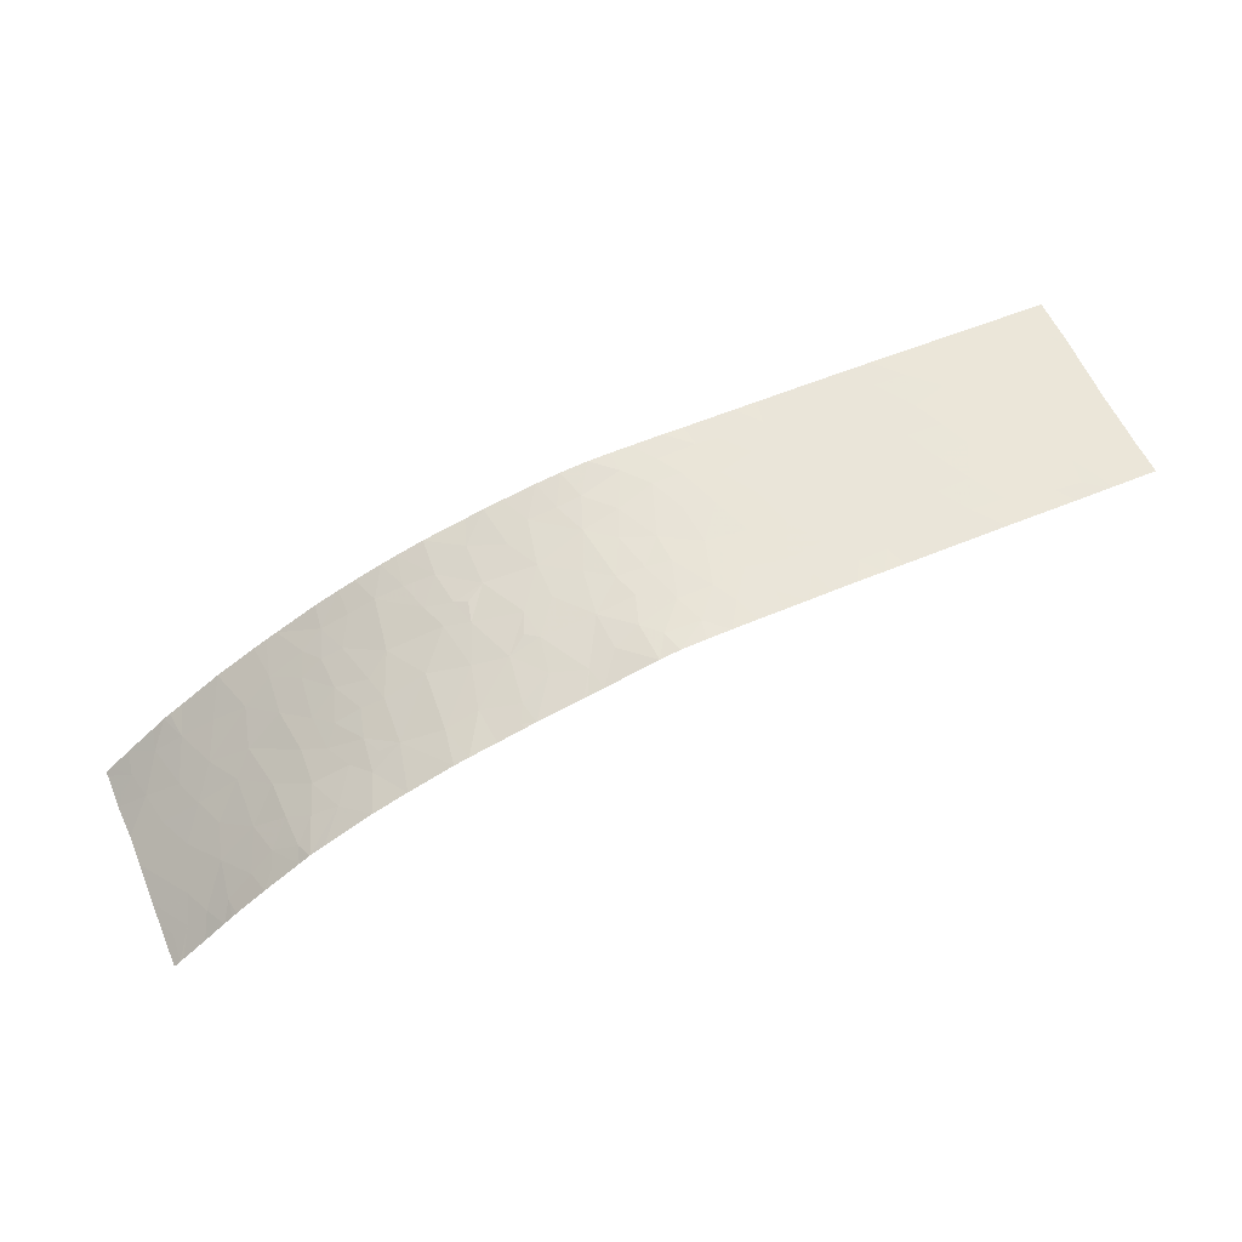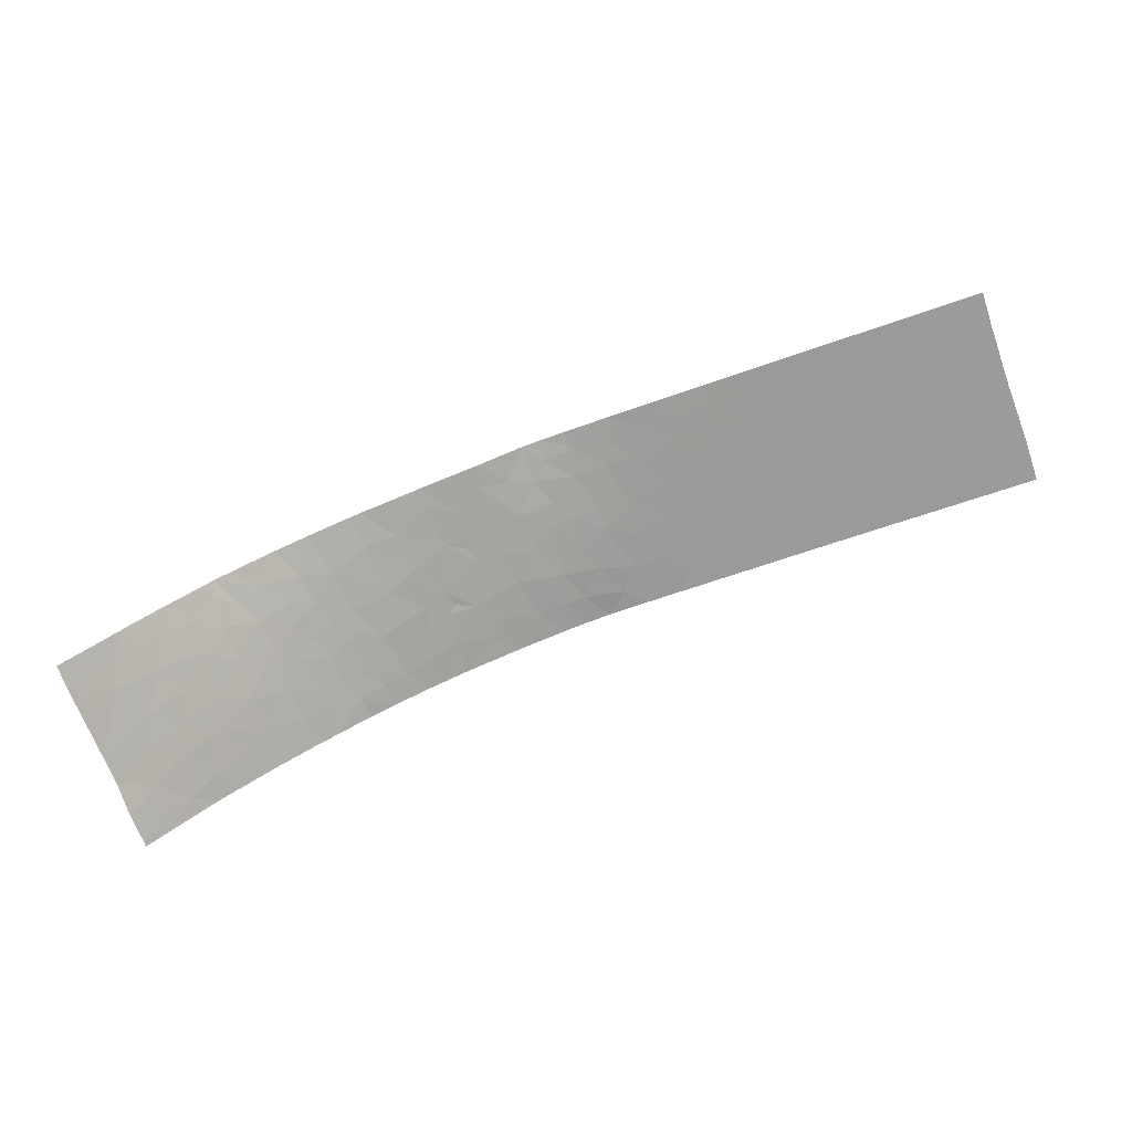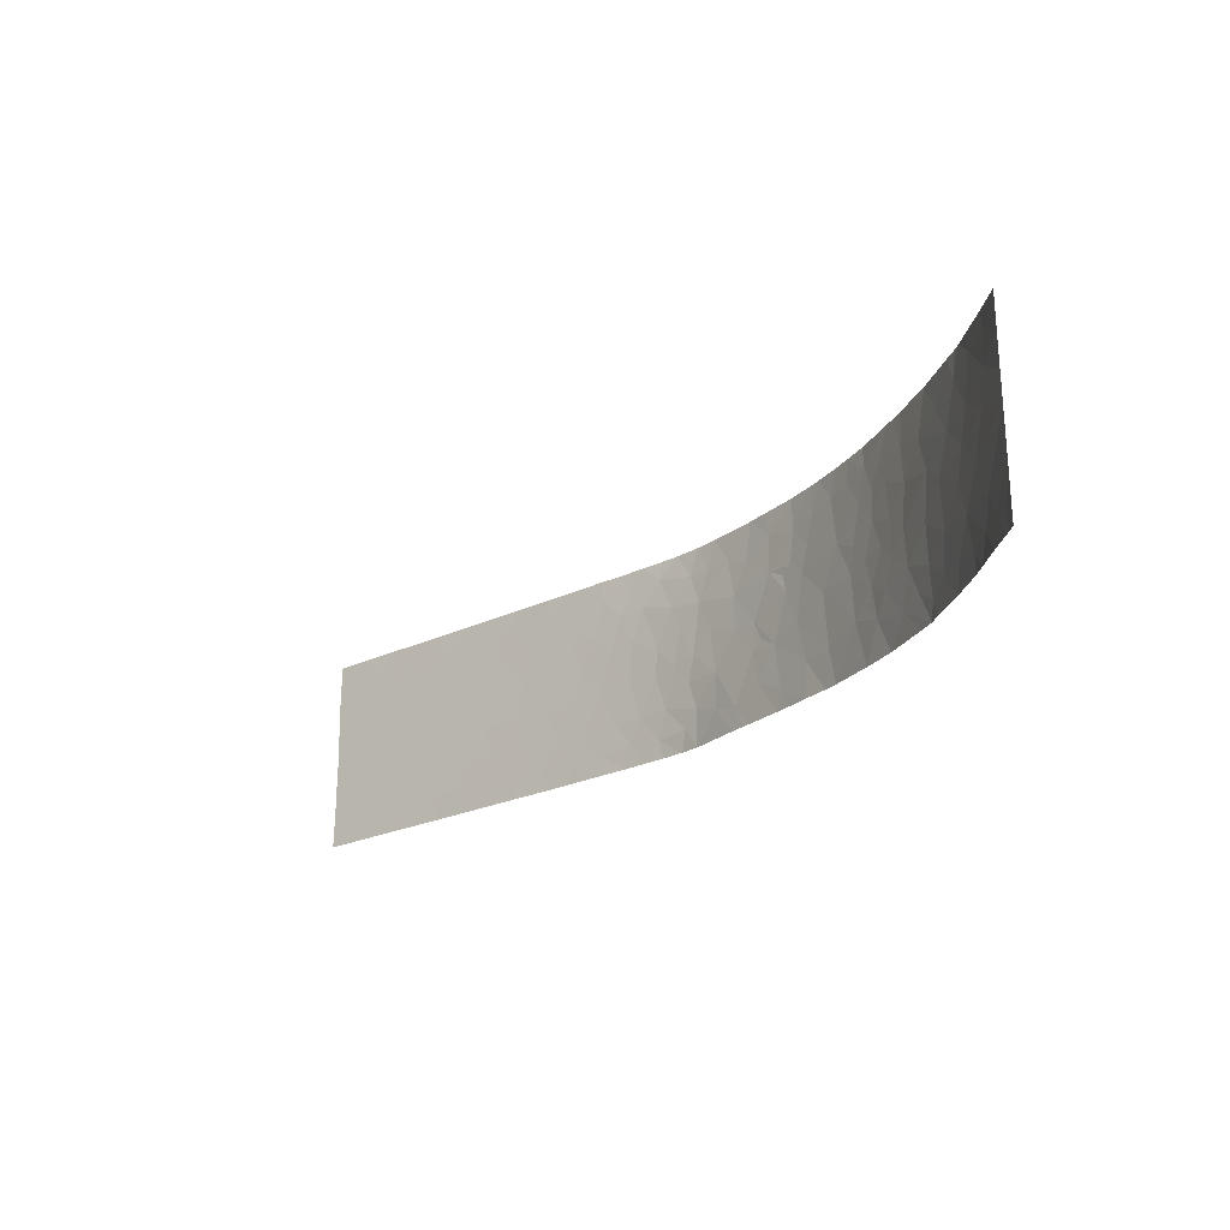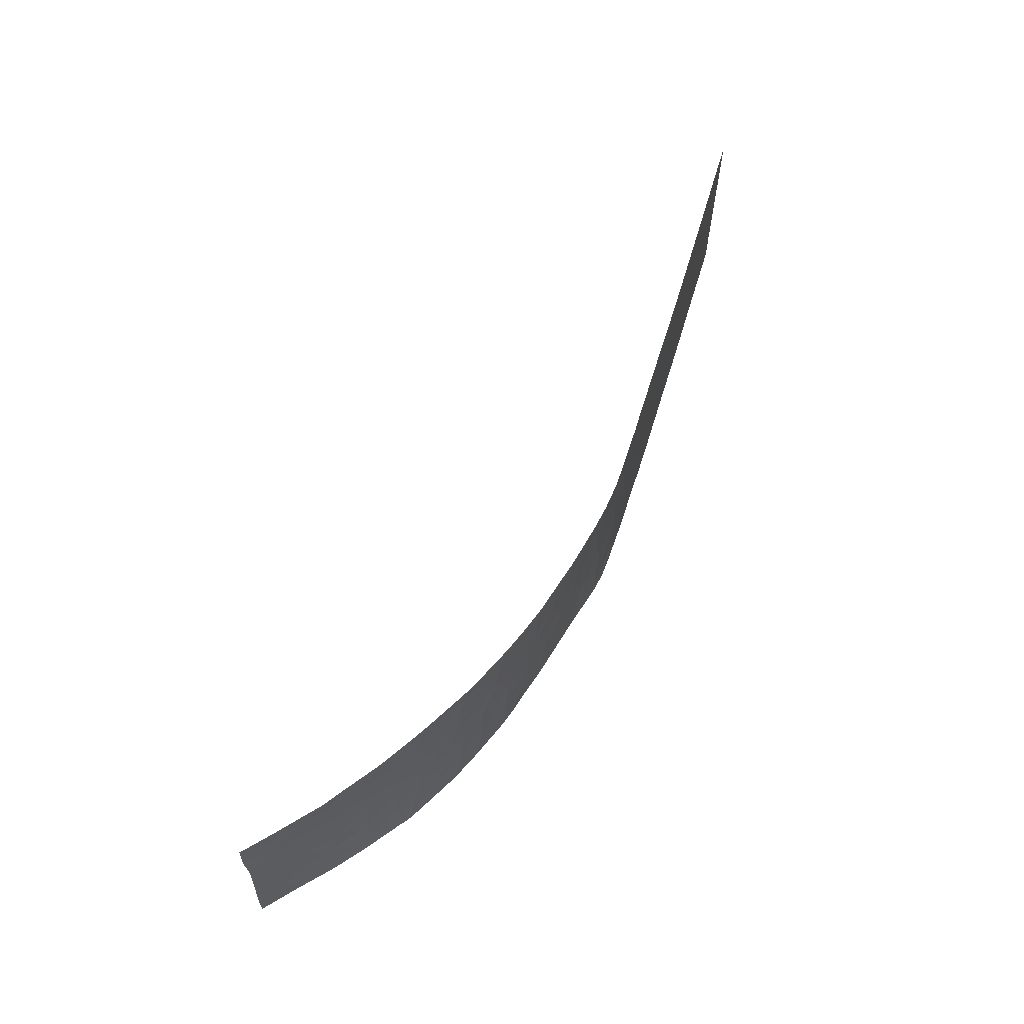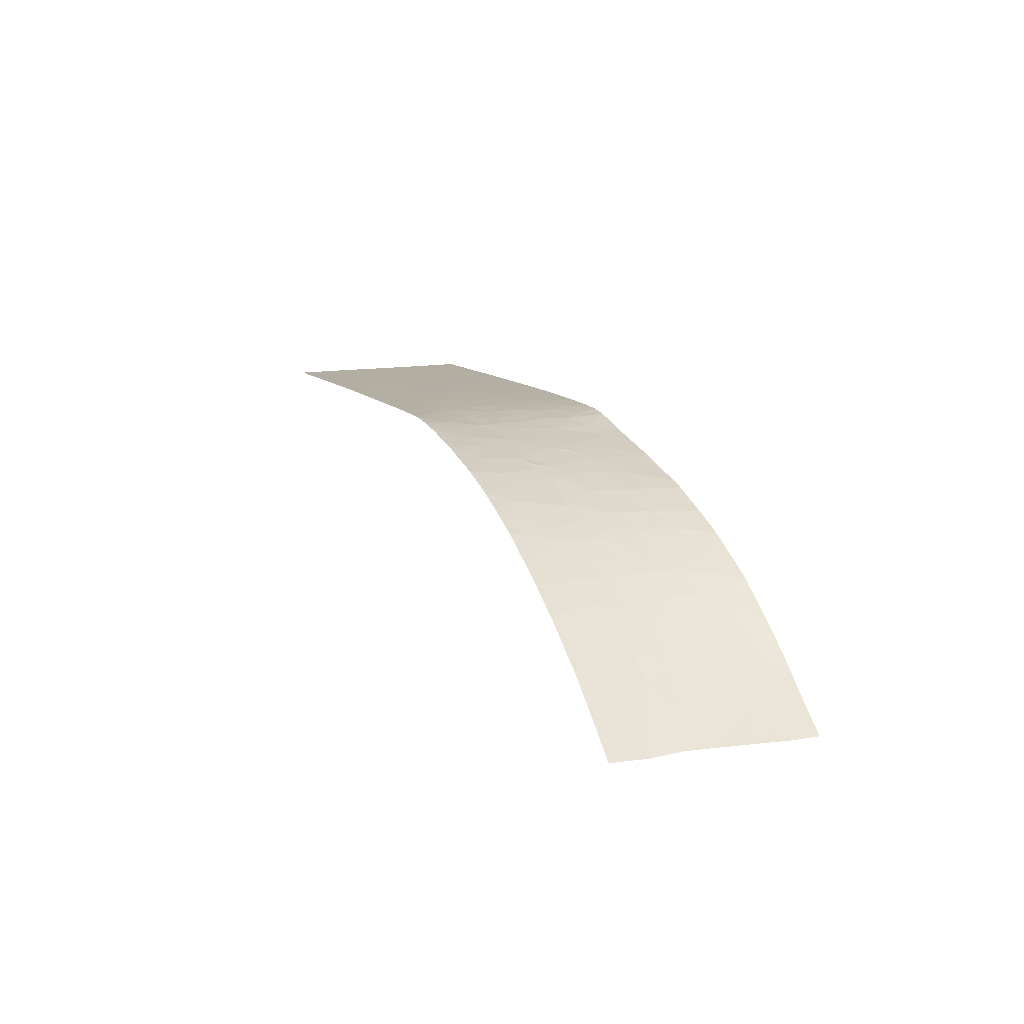
<metadata>
{"format":"obj","ext":"obj","renderer":"f3d","projection":"perspective","resolution":1024,"background":"white","views":[{"elev":59.9,"azim":155.9,"up":"+Y"},{"elev":-70.8,"azim":-160.5,"up":"+Y"},{"elev":-23.7,"azim":40.8,"up":"+Z"},{"elev":62.9,"azim":109.3,"up":"+Z"},{"elev":13.2,"azim":68.1,"up":"+Y"}]}
</metadata>
<code>
v 13.6 54.79 20.66
v 13.4 54.78 21.15
v 13.09 54.77 20.74
v 10.51 54.65 19.21
v 10.41 54.65 18.93
v 10.77 54.67 19.09
v 23.16 52.46 18.69
v 23.19 52.45 18.46
v 23.31 52.35 18.46
v 21.66 53.43 20.97
v 22.08 53.18 20.83
v 21.71 53.39 20.45
v 18.26 54.59 18.46
v 18.03 54.64 18.46
v 18.09 54.63 18.78
v 11.77 54.71 21.46
v 12.23 54.73 21.46
v 12.02 54.72 21.18
v 17.18 54.79 19.43
v 17.31 54.79 19.02
v 17.08 54.82 18.77
v 16.73 54.83 19.15
v 20.99 53.78 20.75
v 20.84 53.86 21.13
v 20.69 53.91 20.72
v 15.88 54.88 21.46
v 16.32 54.88 21.46
v 16.1 54.87 21.14
v 16.61 54.87 21.17
v 16.31 54.86 20.83
v 16.31 54.86 18.46
v 15.95 54.86 18.46
v 16.07 54.85 18.82
v 16.59 54.85 18.73
v 16.24 54.85 19.14
v 24.07 51.73 19.98
v 24.08 51.71 19.4
v 23.39 52.26 19.74
v 23.61 52.08 19.17
v 14.39 54.82 20.77
v 14.07 54.81 20.35
v 14.03 54.81 20.83
v 16.63 54.89 21.46
v 14.71 54.82 19.17
v 14.41 54.81 18.73
v 14.12 54.8 19.11
v 19.25 54.48 21.46
v 18.66 54.62 21.46
v 19.29 54.43 20.95
v 18.79 54.56 21.1
v 12.25 54.73 19.8
v 12.49 54.74 19.3
v 12.01 54.72 19.22
v 11.77 54.71 19.58
v 21.16 53.7 21
v 21.52 53.53 21.46
v 21.3 53.62 20.69
v 18.45 54.58 19.47
v 18.61 54.55 19.6
v 18.89 54.48 19.43
v 17.39 54.79 20.58
v 17.21 54.83 21.04
v 17.56 54.79 21.03
v 13.98 54.8 19.67
v 13.26 54.77 19.73
v 13.46 54.78 20.24
v 21.84 53.36 18.94
v 22.04 53.3 18.46
v 22.13 53.17 19.13
v 22.12 53.22 18.68
v 18.55 54.54 18.98
v 17.71 54.71 19.42
v 12.72 54.75 18.86
v 13.17 54.77 18.81
v 12.99 54.76 19.28
v 13.51 54.78 19.21
v 16.56 54.84 19.69
v 16.06 54.85 19.77
v 15.49 54.84 19.69
v 15.77 54.84 19.21
v 20.09 54.17 21.07
v 20.23 54.15 21.46
v 20.46 54.02 21.09
v 10.66 54.66 18.73
v 11.33 54.69 20.12
v 11.5 54.7 20.67
v 11.89 54.72 20.18
v 19.58 54.32 20.61
v 19.7 54.3 21.02
v 19.85 54.29 21.46
v 18.94 54.45 18.46
v 18.32 54.58 18.46
v 18.99 54.44 18.77
v 10.85 54.67 18.46
v 10.95 54.67 18.73
v 13.53 54.78 18.69
v 13.99 54.8 18.75
v 13.9 54.79 18.46
v 22.53 52.93 18.64
v 22.19 53.18 18.46
v 22.44 52.98 18.87
v 14.22 54.81 21.21
v 14.14 54.81 21.46
v 14.51 54.82 21.46
v 11.85 54.71 18.46
v 11.39 54.69 18.46
v 11.56 54.7 18.71
v 11.54 54.7 21.17
v 11.26 54.69 21.46
v 12.24 54.73 18.85
v 11.83 54.71 18.79
v 11.57 54.7 19.14
v 17.28 54.78 19.78
v 16.9 54.81 19.74
v 16.58 54.83 20.08
v 17.02 54.81 20.28
v 23.59 52.11 20.25
v 23.68 52.05 20.74
v 23.21 52.4 20.54
v 22.13 53.14 19.66
v 22.54 52.88 19.32
v 23.75 51.97 18.79
v 23.97 51.79 18.85
v 24.01 51.76 18.46
v 23.96 51.8 18.46
v 18.49 54.58 19.89
v 22.78 52.74 18.78
v 23.07 52.51 19.23
v 22.92 52.61 19.69
v 23.07 52.5 20.12
v 24.06 51.75 20.41
v 20.52 53.97 19.12
v 20.47 53.99 19.77
v 20.89 53.81 19.44
v 10.34 54.65 18.46
v 12.73 54.75 19.76
v 13.44 54.79 21.46
v 13.84 54.8 21.46
v 10.18 54.64 20.76
v 10.18 54.64 20.79
v 10.29 54.65 20.8
v 21.68 53.42 19.32
v 21.49 53.54 18.82
v 23.12 52.51 18.46
v 23.36 52.32 21.18
v 23.76 51.99 21.15
v 15.9 54.86 20.82
v 14.52 54.82 19.61
v 23.46 52.22 18.78
v 23.61 52.09 18.46
v 15.14 54.84 20.17
v 14.63 54.82 20.32
v 14.91 54.84 20.77
v 14.18 54.8 18.46
v 13.51 54.78 18.46
v 12.94 54.76 18.46
v 12.52 54.74 18.46
v 14.56 54.82 18.46
v 13.87 54.8 21.16
v 13.1 54.76 18.46
v 10.89 54.67 18.46
v 11.18 54.68 18.68
v 10.28 54.65 20.85
v 10.38 54.65 20.95
v 10.18 54.64 20.94
v 14.58 54.83 21.13
v 12.47 54.74 21.09
v 12.83 54.76 21.46
v 12.95 54.77 21.11
v 10.65 54.66 21.46
v 10.18 54.64 21.46
v 12.41 54.74 18.46
v 11.96 54.72 18.46
v 10.68 54.66 21.46
v 10.54 54.66 21.06
v 10.2 54.64 19.17
v 10.2 54.64 18.99
v 10.2 54.64 18.86
v 10.33 54.65 18.46
v 10.19 54.64 18.46
v 11.12 54.68 19.03
v 23.28 52.39 21.46
v 23.69 52.07 21.46
v 22.7 52.83 18.46
v 23.1 52.54 21.46
v 22.97 52.61 21.08
v 22.75 52.73 20.51
v 22.51 52.89 20.04
v 20.97 53.77 20.29
v 20.55 53.95 20.13
v 20.21 54.09 20.35
v 20.78 53.85 19.84
v 12.09 54.73 20.74
v 21.83 53.41 18.46
v 12.6 54.75 20.59
v 19.96 54.17 18.96
v 19.9 54.19 19.78
v 21.37 53.61 21.46
v 20.8 53.91 21.46
v 15.43 54.85 20.63
v 15.68 54.85 20.23
v 19.46 54.31 18.46
v 19.09 54.41 18.46
v 19.12 54.4 18.53
v 17.29 54.81 18.45
v 14.41 54.82 19.97
v 10.55 54.66 20.76
v 12.92 54.76 20.21
v 22.24 53.07 20.29
v 13.02 54.77 21.46
v 17.01 54.85 18.46
v 15.23 54.85 21.46
v 15.23 54.85 21.13
v 14.99 54.84 21.23
v 14.84 54.84 21.46
v 11.17 54.69 21.09
v 15.56 54.84 18.74
v 12.42 54.74 20.2
v 14.99 54.83 19.61
v 16.11 54.85 20.34
v 19.06 54.47 20.37
v 19.23 54.42 20.47
v 18.8 54.53 20.52
v 23.9 51.85 19.06
v 21.65 53.42 19.83
v 24.09 51.7 19.08
v 11.2 54.69 21.46
v 15.21 54.83 19.11
v 19.46 54.34 20.24
v 19.13 54.43 20.1
v 11.15 54.68 19.53
v 10.67 54.66 19.65
v 10.2 54.64 19.77
v 10.81 54.67 20.09
v 19.84 54.23 18.46
v 20.05 54.17 18.46
v 21.37 53.57 20.11
v 21.14 53.68 19.86
v 14.84 54.83 19.92
v 19.36 54.35 19.57
v 21.17 53.74 18.46
v 15.54 54.86 21.16
v 20.79 53.86 19.18
v 10.95 54.67 20.72
v 19.5 54.31 18.97
v 20.96 53.79 18.96
v 16.85 54.83 20.66
v 21.71 53.43 21.46
v 22.26 53.11 21.46
v 21.18 53.67 19.24
v 21.34 53.58 19.61
v 16.94 54.89 21.46
v 10.73 54.66 20.98
v 18.09 54.67 20.41
v 17.62 54.74 20.05
v 18.1 54.66 19.91
v 19.64 54.36 21.46
v 10.18 54.64 20.72
v 17.33 54.86 21.46
v 17.67 54.81 21.46
v 18.4 54.68 21.46
v 17.95 54.73 21.04
v 18.31 54.65 20.86
v 20.68 53.94 18.46
v 17.7 54.72 18.88
v 12.36 54.74 21.46
v 14.92 54.83 18.46
v 15.02 54.83 18.8
v 15.25 54.84 18.46
v 18.14 54.73 21.46
v 15.57 54.86 21.46
v 15.61 54.84 18.46
v 24.07 51.74 21.39
v 24 51.8 21.46
v 24.08 51.72 20.9
v 16.66 54.86 18.46
v 22.51 52.91 20.97
v 20.46 54.05 21.46
v 24.1 51.69 18.85
v 22.82 52.73 21.46
v 24.1 51.69 18.46
v 23.01 52.61 21.46
v 24.07 51.74 21.46
f 3 1 2
f 6 4 5
f 9 7 8
f 12 11 10
f 15 14 13
f 18 17 16
f 22 20 19
f 22 21 20
f 25 23 24
f 28 27 26
f 28 29 27
f 28 30 29
f 33 32 31
f 33 31 34
f 34 35 33
f 39 37 36
f 36 38 39
f 42 41 40
f 43 27 29
f 46 45 44
f 50 47 48
f 50 49 47
f 53 52 51
f 51 54 53
f 10 56 55
f 55 57 10
f 60 59 58
f 63 62 61
f 66 65 64
f 64 41 66
f 70 67 68
f 70 69 67
f 15 71 58
f 58 72 15
f 75 73 74
f 74 76 75
f 35 22 77
f 77 78 35
f 80 78 79
f 83 82 81
f 6 5 84
f 35 34 22
f 87 86 85
f 60 58 71
f 49 88 89
f 89 81 90
f 71 92 91
f 91 93 71
f 95 84 94
f 98 97 96
f 101 100 99
f 104 103 102
f 107 106 105
f 109 108 16
f 53 111 110
f 53 112 111
f 116 114 113
f 116 115 114
f 119 117 118
f 53 110 52
f 69 121 120
f 124 123 122
f 122 125 124
f 126 59 60
f 18 16 108
f 126 58 59
f 128 127 7
f 130 129 38
f 117 36 131
f 131 118 117
f 134 133 132
f 84 135 94
f 117 38 36
f 51 52 136
f 138 137 2
f 141 140 139
f 143 67 142
f 144 8 7
f 118 146 145
f 28 147 30
f 46 44 148
f 148 64 46
f 150 122 149
f 149 9 150
f 153 152 151
f 154 97 98
f 154 45 97
f 155 98 96
f 73 156 74
f 73 157 156
f 158 45 154
f 159 103 138
f 159 102 103
f 160 155 96
f 159 138 2
f 162 161 106
f 95 94 161
f 161 162 95
f 164 140 163
f 164 165 140
f 162 106 107
f 166 104 102
f 74 160 96
f 74 156 160
f 169 168 167
f 171 165 164
f 164 170 171
f 172 157 73
f 73 110 172
f 173 172 110
f 111 107 105
f 105 173 111
f 111 173 110
f 175 170 164
f 175 174 170
f 5 176 177
f 5 177 178
f 179 135 84
f 84 5 179
f 179 178 180
f 179 5 178
f 181 95 162
f 78 77 115
f 12 10 57
f 183 145 146
f 183 182 145
f 99 184 127
f 72 113 19
f 145 185 186
f 130 187 188
f 188 129 130
f 119 145 186
f 119 118 145
f 25 190 189
f 25 191 190
f 134 192 133
f 86 87 193
f 15 13 92
f 143 194 68
f 68 67 143
f 195 169 167
f 195 3 169
f 197 132 133
f 197 196 132
f 24 198 199
f 201 200 151
f 204 203 202
f 39 149 122
f 60 71 93
f 21 205 20
f 121 127 128
f 121 101 127
f 152 41 206
f 207 175 164
f 141 163 140
f 208 65 66
f 209 188 187
f 25 83 81
f 81 191 25
f 210 2 137
f 210 168 169
f 169 2 210
f 207 164 141
f 197 133 191
f 193 18 108
f 108 86 193
f 21 34 211
f 21 22 34
f 214 213 212
f 214 153 213
f 214 212 215
f 86 108 216
f 181 162 107
f 107 112 181
f 33 217 32
f 33 80 217
f 195 218 208
f 79 151 219
f 64 148 206
f 69 142 67
f 200 153 151
f 201 220 147
f 147 200 201
f 223 221 222
f 39 224 37
f 225 209 12
f 225 120 209
f 88 191 81
f 81 89 88
f 75 52 73
f 224 123 226
f 174 216 227
f 214 215 166
f 166 153 214
f 79 219 228
f 228 80 79
f 39 38 128
f 230 229 222
f 25 24 83
f 231 112 54
f 234 233 232
f 196 235 236
f 4 176 5
f 141 164 163
f 121 129 188
f 188 120 121
f 238 237 189
f 152 206 239
f 239 151 152
f 240 197 229
f 229 230 240
f 196 236 132
f 6 84 95
f 95 181 6
f 143 241 194
f 87 51 218
f 200 242 213
f 213 153 200
f 151 239 219
f 120 188 209
f 152 40 41
f 152 153 40
f 134 132 243
f 70 100 101
f 101 69 70
f 244 85 86
f 244 234 85
f 150 125 122
f 229 197 191
f 191 88 229
f 245 93 202
f 245 60 93
f 134 243 246
f 238 189 192
f 192 134 238
f 79 201 151
f 79 78 201
f 247 116 61
f 11 249 248
f 248 10 11
f 117 130 38
f 117 119 130
f 204 91 203
f 223 230 221
f 208 136 65
f 251 250 142
f 251 134 250
f 81 82 90
f 41 64 206
f 60 240 230
f 62 252 29
f 29 247 62
f 143 246 241
f 78 80 35
f 41 1 66
f 207 244 253
f 253 174 175
f 175 207 253
f 234 232 231
f 76 96 97
f 97 46 76
f 52 110 73
f 76 46 64
f 204 93 91
f 126 223 254
f 75 76 65
f 256 255 72
f 256 254 255
f 89 90 257
f 257 49 89
f 256 72 58
f 58 126 256
f 207 258 233
f 233 234 207
f 207 141 258
f 200 147 242
f 54 112 53
f 3 66 1
f 3 208 66
f 86 216 244
f 231 6 181
f 134 251 238
f 43 29 252
f 61 255 254
f 62 259 252
f 80 228 217
f 78 220 201
f 72 255 113
f 251 225 237
f 237 238 251
f 147 220 30
f 115 116 247
f 49 257 47
f 3 195 208
f 193 195 167
f 134 246 250
f 153 166 40
f 230 222 221
f 237 57 189
f 237 12 57
f 25 189 23
f 101 99 127
f 85 231 54
f 54 87 85
f 128 7 149
f 149 39 128
f 247 29 30
f 61 113 255
f 61 116 113
f 12 209 11
f 63 260 259
f 259 62 63
f 62 247 61
f 50 48 261
f 72 19 20
f 143 250 246
f 143 142 250
f 223 49 50
f 263 262 254
f 246 264 241
f 265 20 205
f 265 72 20
f 265 205 14
f 14 15 265
f 15 72 265
f 113 114 19
f 63 262 260
f 196 240 245
f 196 197 240
f 60 245 240
f 144 7 127
f 127 184 144
f 69 101 121
f 193 167 18
f 193 218 195
f 193 87 218
f 266 17 18
f 18 167 266
f 216 108 109
f 109 227 216
f 168 266 167
f 119 187 130
f 268 45 267
f 268 44 45
f 148 44 219
f 268 267 269
f 262 270 260
f 148 239 206
f 148 219 239
f 268 269 217
f 217 228 268
f 126 254 256
f 228 44 268
f 46 97 45
f 87 54 51
f 119 186 187
f 271 242 26
f 269 272 217
f 267 45 158
f 242 271 212
f 115 30 220
f 115 247 30
f 215 104 166
f 272 32 217
f 146 273 274
f 146 275 273
f 126 60 230
f 230 223 126
f 276 34 31
f 276 211 34
f 213 242 212
f 120 225 142
f 75 136 52
f 75 65 136
f 76 64 65
f 1 41 42
f 49 222 88
f 115 77 114
f 42 102 159
f 223 222 49
f 76 74 96
f 4 233 176
f 4 232 233
f 85 234 231
f 141 139 258
f 251 142 225
f 204 202 93
f 80 33 35
f 187 186 277
f 192 190 133
f 192 189 190
f 24 23 55
f 55 56 198
f 198 24 55
f 3 2 169
f 88 222 229
f 262 261 270
f 262 263 261
f 83 278 82
f 83 24 278
f 226 123 279
f 9 149 7
f 280 249 277
f 277 186 280
f 183 146 274
f 182 185 145
f 124 279 123
f 124 281 279
f 282 186 185
f 282 280 186
f 283 274 273
f 99 100 184
f 132 246 243
f 21 211 205
f 132 236 264
f 264 246 132
f 263 50 261
f 263 223 50
f 39 122 224
f 112 231 181
f 191 133 190
f 61 254 262
f 262 63 61
f 38 129 128
f 245 235 196
f 245 202 235
f 22 19 114
f 114 77 22
f 224 122 123
f 28 26 242
f 242 147 28
f 224 226 37
f 234 244 207
f 253 216 174
f 253 244 216
f 218 51 136
f 136 208 218
f 1 159 2
f 1 42 159
f 112 107 111
f 6 232 4
f 6 231 232
f 40 166 102
f 102 42 40
f 78 115 220
f 11 187 277
f 11 209 187
f 11 277 249
f 70 68 100
f 15 92 71
f 263 254 223
f 69 120 142
f 24 199 278
f 118 275 146
f 57 23 189
f 10 248 56
f 225 12 237
f 57 55 23
f 44 228 219
f 121 128 129
f 118 131 275

</code>
